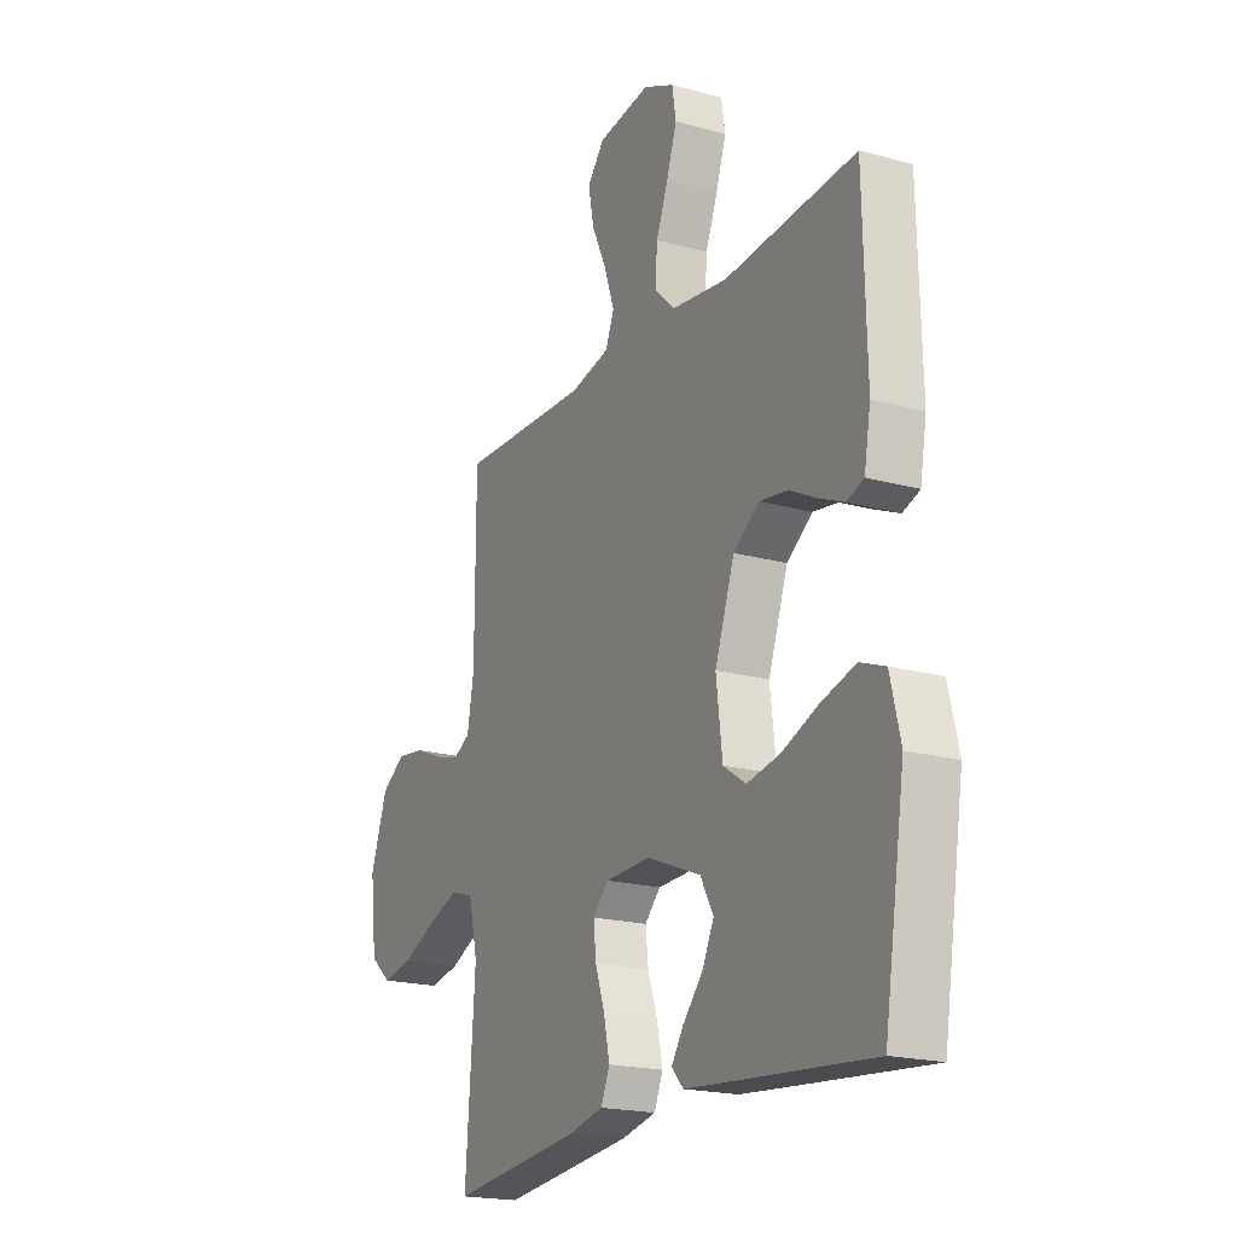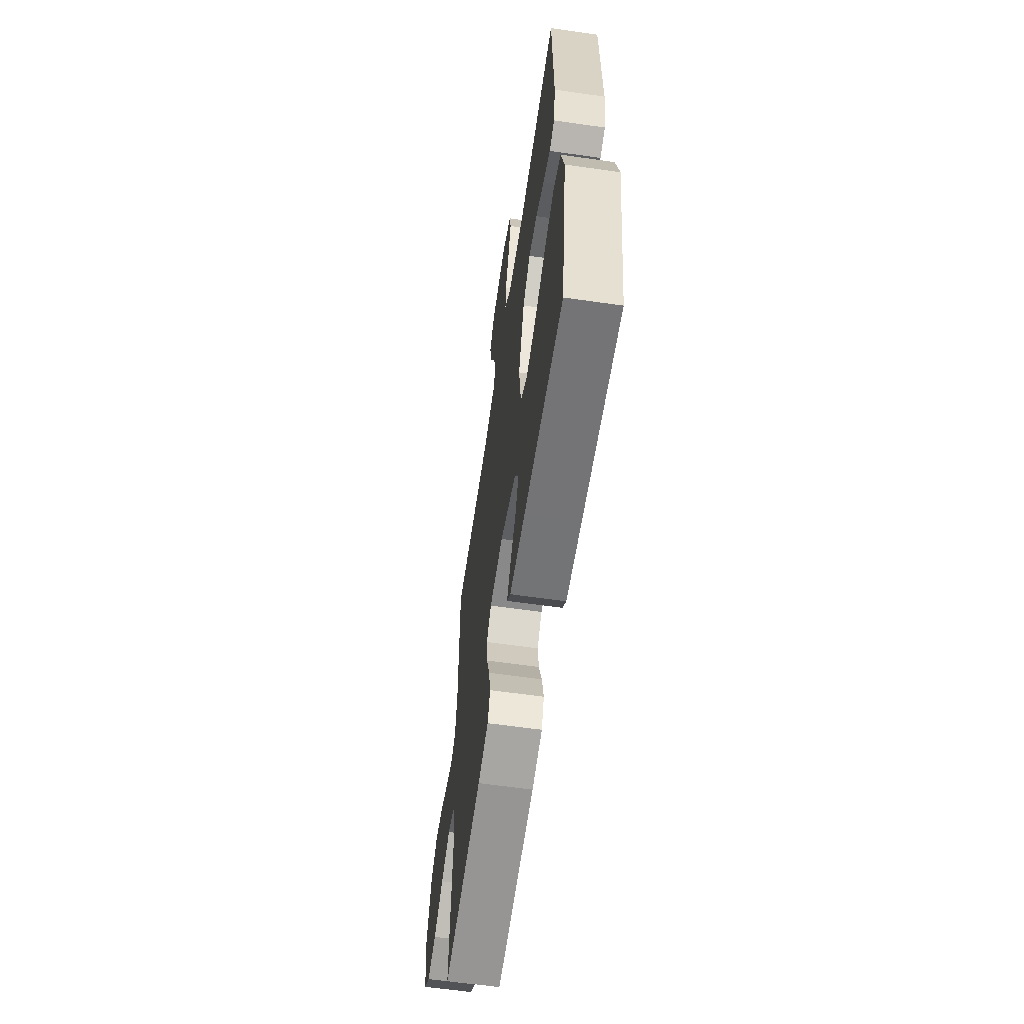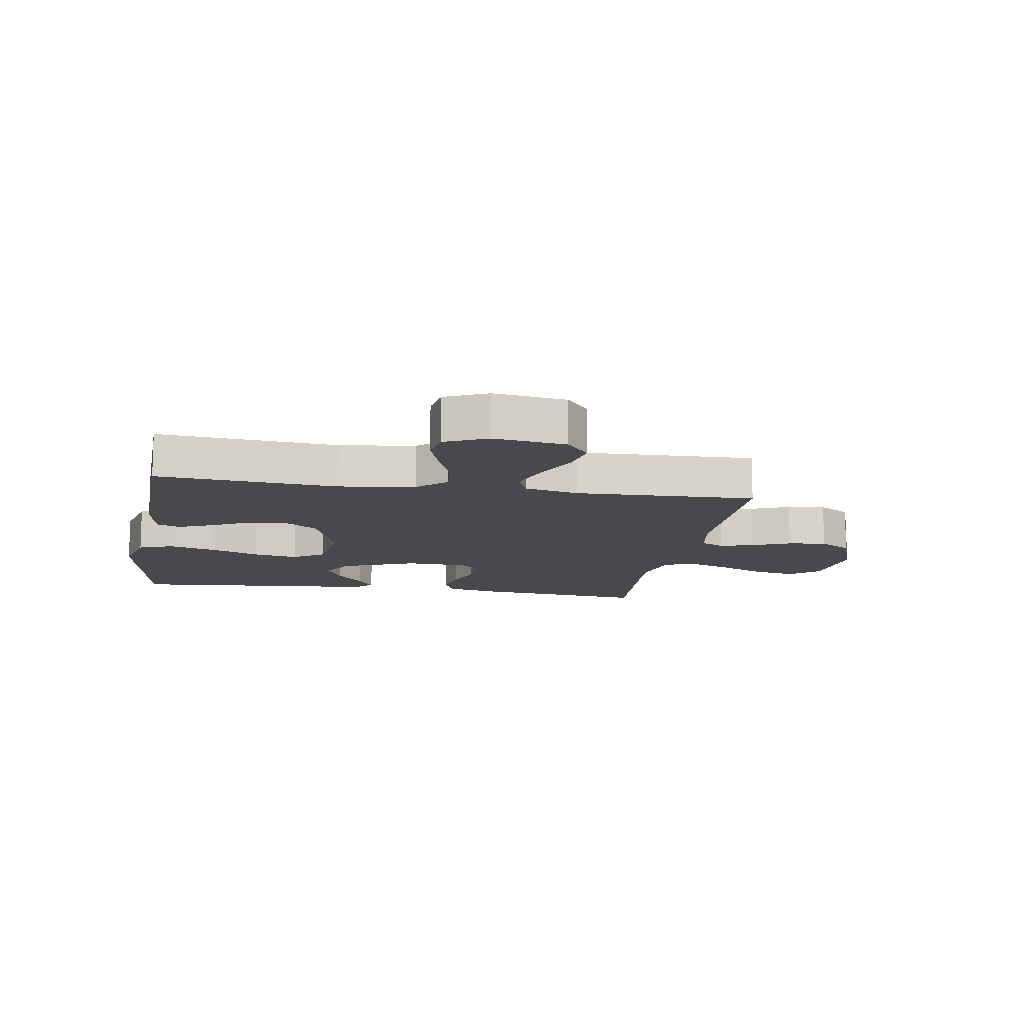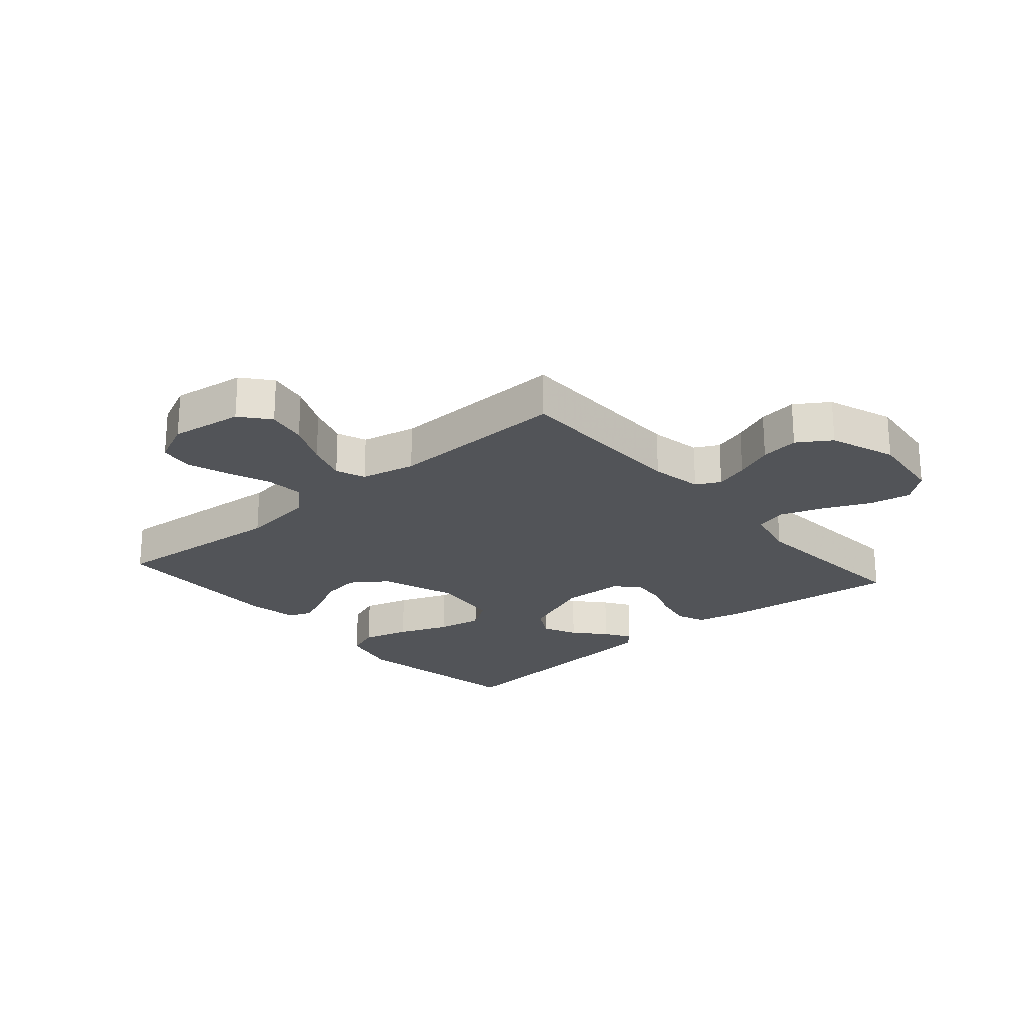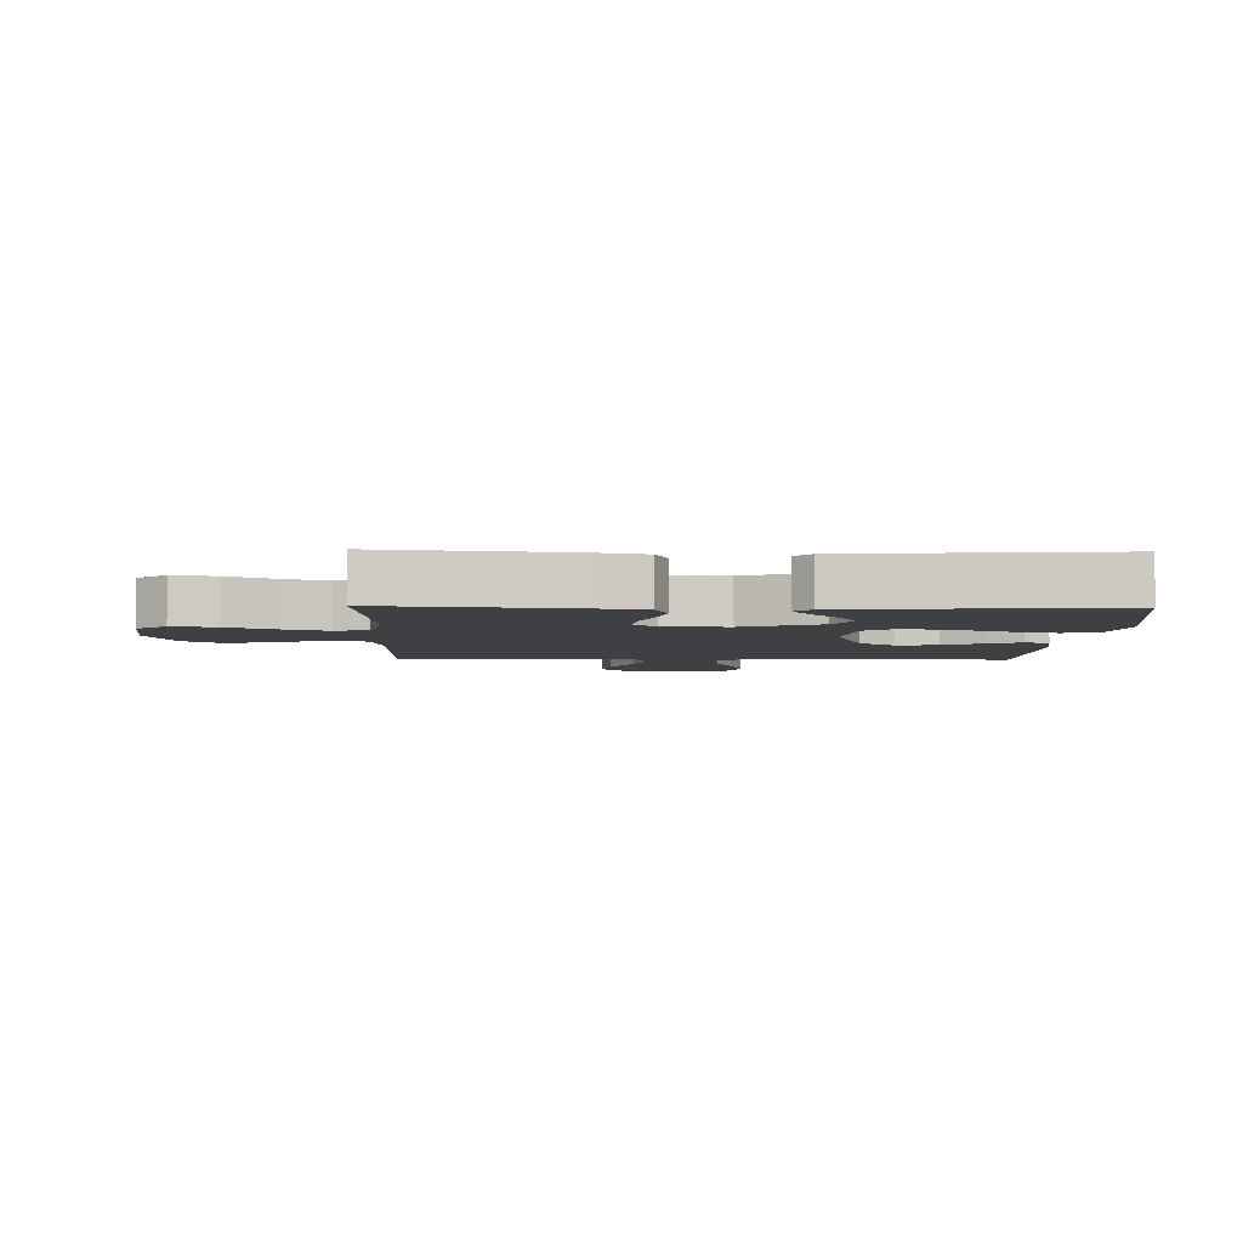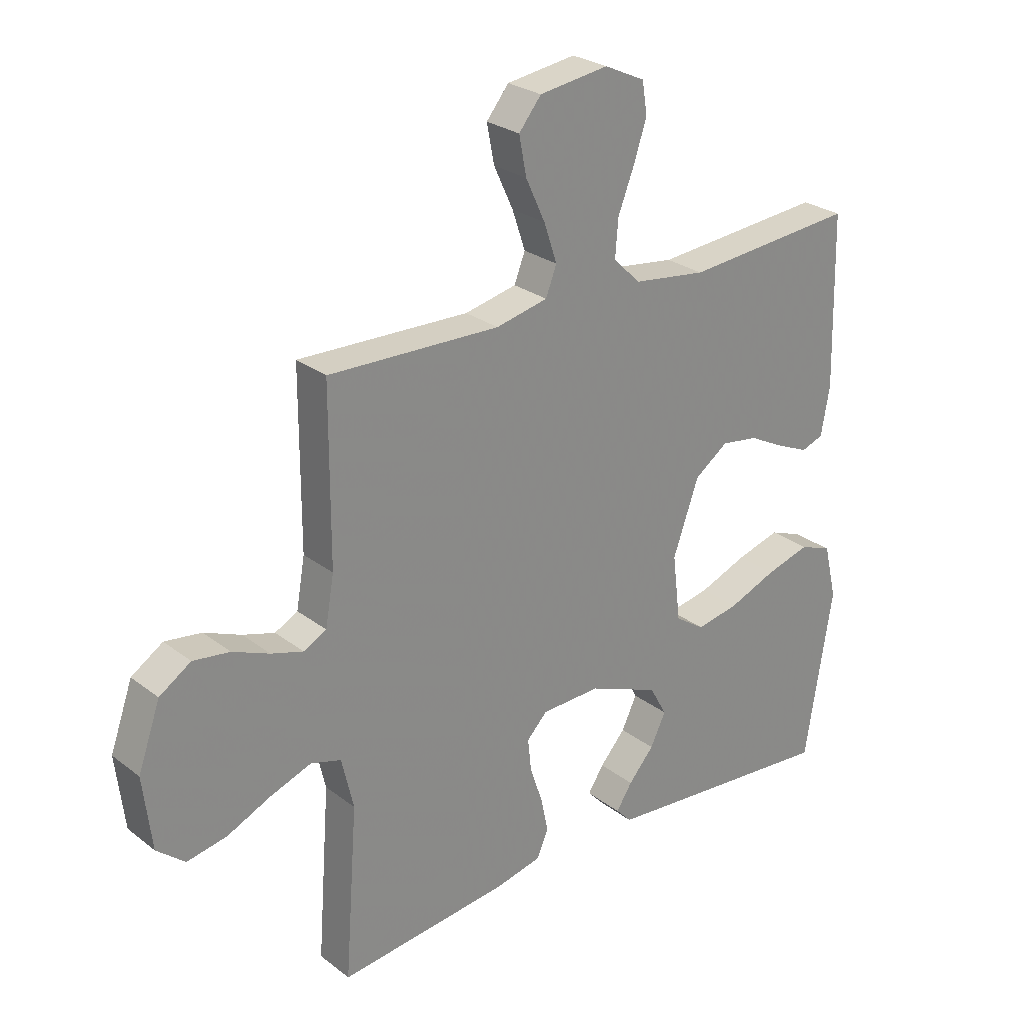
<metadata>
{"format":"obj","ext":"obj","renderer":"f3d","projection":"perspective","resolution":1024,"background":"white","views":[{"elev":-19.7,"azim":-117.2,"up":"+Z"},{"elev":-61.4,"azim":-98.3,"up":"+Z"},{"elev":-12.2,"azim":-9.5,"up":"+Y"},{"elev":-22.9,"azim":41.0,"up":"+Y"},{"elev":-4.6,"azim":178.4,"up":"+Y"},{"elev":26.5,"azim":139.9,"up":"+Z"}]}
</metadata>
<code>
v -0.5 0.07 0.5
v -0.2 0.07 0.475
v -0.072 0.07 0.492
v -0.024 0.07 0.538
v -0.029 0.07 0.603
v -0.057 0.07 0.675
v -0.08 0.07 0.744
v -0.071 0.07 0.8
v 0 0.07 0.833
v 0.121 0.07 0.816
v 0.16 0.07 0.768
v 0.147 0.07 0.701
v 0.113 0.07 0.628
v 0.09 0.07 0.56
v 0.109 0.07 0.511
v 0.2 0.07 0.491
v 0.5 0.07 0.5
v 0.501 0.07 0.2
v 0.516 0.07 0.114
v 0.556 0.07 0.093
v 0.612 0.07 0.11
v 0.677 0.07 0.137
v 0.741 0.07 0.146
v 0.796 0.07 0.11
v 0.835 0.07 0
v 0.82 0.07 -0.127
v 0.771 0.07 -0.168
v 0.701 0.07 -0.155
v 0.624 0.07 -0.12
v 0.552 0.07 -0.094
v 0.499 0.07 -0.11
v 0.478 0.07 -0.2
v 0.5 0.07 -0.5
v 0.2 0.07 -0.468
v 0.119 0.07 -0.45
v 0.099 0.07 -0.403
v 0.112 0.07 -0.341
v 0.134 0.07 -0.276
v 0.14 0.07 -0.219
v 0.104 0.07 -0.182
v 0 0.07 -0.179
v -0.124 0.07 -0.229
v -0.154 0.07 -0.283
v -0.127 0.07 -0.339
v -0.082 0.07 -0.39
v -0.054 0.07 -0.433
v -0.081 0.07 -0.462
v -0.2 0.07 -0.473
v -0.5 0.07 -0.5
v -0.548 0.07 -0.2
v -0.525 0.07 -0.104
v -0.468 0.07 -0.082
v -0.39 0.07 -0.104
v -0.306 0.07 -0.137
v -0.231 0.07 -0.151
v -0.179 0.07 -0.116
v -0.165 0.07 0
v -0.21 0.07 0.127
v -0.269 0.07 0.169
v -0.334 0.07 0.159
v -0.398 0.07 0.126
v -0.453 0.07 0.102
v -0.492 0.07 0.116
v -0.507 0.07 0.2
v -0.5 0 0.5
v -0.2 0 0.475
v -0.072 0 0.492
v -0.024 0 0.538
v -0.029 0 0.603
v -0.057 0 0.675
v -0.08 0 0.744
v -0.071 0 0.8
v 0 0 0.833
v 0.121 0 0.816
v 0.16 0 0.768
v 0.147 0 0.701
v 0.113 0 0.628
v 0.09 0 0.56
v 0.109 0 0.511
v 0.2 0 0.491
v 0.5 0 0.5
v 0.501 0 0.2
v 0.516 0 0.114
v 0.556 0 0.093
v 0.612 0 0.11
v 0.677 0 0.137
v 0.741 0 0.146
v 0.796 0 0.11
v 0.835 0 0
v 0.82 0 -0.127
v 0.771 0 -0.168
v 0.701 0 -0.155
v 0.624 0 -0.12
v 0.552 0 -0.094
v 0.499 0 -0.11
v 0.478 0 -0.2
v 0.5 0 -0.5
v 0.2 0 -0.468
v 0.119 0 -0.45
v 0.099 0 -0.403
v 0.112 0 -0.341
v 0.134 0 -0.276
v 0.14 0 -0.219
v 0.104 0 -0.182
v 0 0 -0.179
v -0.124 0 -0.229
v -0.154 0 -0.283
v -0.127 0 -0.339
v -0.082 0 -0.39
v -0.054 0 -0.433
v -0.081 0 -0.462
v -0.2 0 -0.473
v -0.5 0 -0.5
v -0.548 0 -0.2
v -0.525 0 -0.104
v -0.468 0 -0.082
v -0.39 0 -0.104
v -0.306 0 -0.137
v -0.231 0 -0.151
v -0.179 0 -0.116
v -0.165 0 0
v -0.21 0 0.127
v -0.269 0 0.169
v -0.334 0 0.159
v -0.398 0 0.126
v -0.453 0 0.102
v -0.492 0 0.116
v -0.507 0 0.2
f 64 1 2
f 63 64 2
f 62 63 2
f 61 62 2
f 60 61 2
f 59 60 2 3
f 58 59 3 4
f 57 58 4
f 56 57 4
f 52 53 54
f 51 52 54
f 50 51 54
f 49 50 54
f 48 49 54
f 47 48 54
f 46 47 54
f 45 46 54
f 44 45 54
f 43 44 54 55
f 42 43 55 56
f 36 37 38
f 35 36 38
f 34 35 38
f 33 34 38
f 32 33 38
f 31 32 38 39
f 27 28 29
f 26 27 29
f 25 26 29
f 24 25 29
f 23 24 29
f 22 23 29
f 21 22 29
f 20 21 29 30
f 19 20 30 31
f 16 17 18
f 31 39 40
f 19 31 40
f 18 19 40
f 16 18 40
f 15 16 40
f 11 12 13
f 10 11 13
f 9 10 13
f 8 9 13
f 7 8 13
f 6 7 13
f 5 6 13
f 4 5 13 14
f 4 14 15
f 56 4 15
f 42 56 15
f 41 42 15
f 15 40 41
f 66 65 128
f 66 128 127
f 66 127 126
f 66 126 125
f 66 125 124
f 67 66 124 123
f 68 67 123 122
f 68 122 121
f 68 121 120
f 118 117 116
f 118 116 115
f 118 115 114
f 118 114 113
f 118 113 112
f 118 112 111
f 118 111 110
f 118 110 109
f 118 109 108
f 119 118 108 107
f 120 119 107 106
f 102 101 100
f 102 100 99
f 102 99 98
f 102 98 97
f 102 97 96
f 103 102 96 95
f 93 92 91
f 93 91 90
f 93 90 89
f 93 89 88
f 93 88 87
f 93 87 86
f 93 86 85
f 94 93 85 84
f 95 94 84 83
f 82 81 80
f 104 103 95
f 104 95 83
f 104 83 82
f 104 82 80
f 104 80 79
f 77 76 75
f 77 75 74
f 77 74 73
f 77 73 72
f 77 72 71
f 77 71 70
f 77 70 69
f 78 77 69 68
f 79 78 68
f 79 68 120
f 79 120 106
f 79 106 105
f 105 104 79
f 1 65 66 2
f 2 66 67 3
f 3 67 68 4
f 4 68 69 5
f 5 69 70 6
f 6 70 71 7
f 7 71 72 8
f 8 72 73 9
f 9 73 74 10
f 10 74 75 11
f 11 75 76 12
f 12 76 77 13
f 13 77 78 14
f 14 78 79 15
f 15 79 80 16
f 16 80 81 17
f 17 81 82 18
f 18 82 83 19
f 19 83 84 20
f 20 84 85 21
f 21 85 86 22
f 22 86 87 23
f 23 87 88 24
f 24 88 89 25
f 25 89 90 26
f 26 90 91 27
f 27 91 92 28
f 28 92 93 29
f 29 93 94 30
f 30 94 95 31
f 31 95 96 32
f 32 96 97 33
f 33 97 98 34
f 34 98 99 35
f 35 99 100 36
f 36 100 101 37
f 37 101 102 38
f 38 102 103 39
f 39 103 104 40
f 40 104 105 41
f 41 105 106 42
f 42 106 107 43
f 43 107 108 44
f 44 108 109 45
f 45 109 110 46
f 46 110 111 47
f 47 111 112 48
f 48 112 113 49
f 49 113 114 50
f 50 114 115 51
f 51 115 116 52
f 52 116 117 53
f 53 117 118 54
f 54 118 119 55
f 55 119 120 56
f 56 120 121 57
f 57 121 122 58
f 58 122 123 59
f 59 123 124 60
f 60 124 125 61
f 61 125 126 62
f 62 126 127 63
f 63 127 128 64
f 64 128 65 1

</code>
